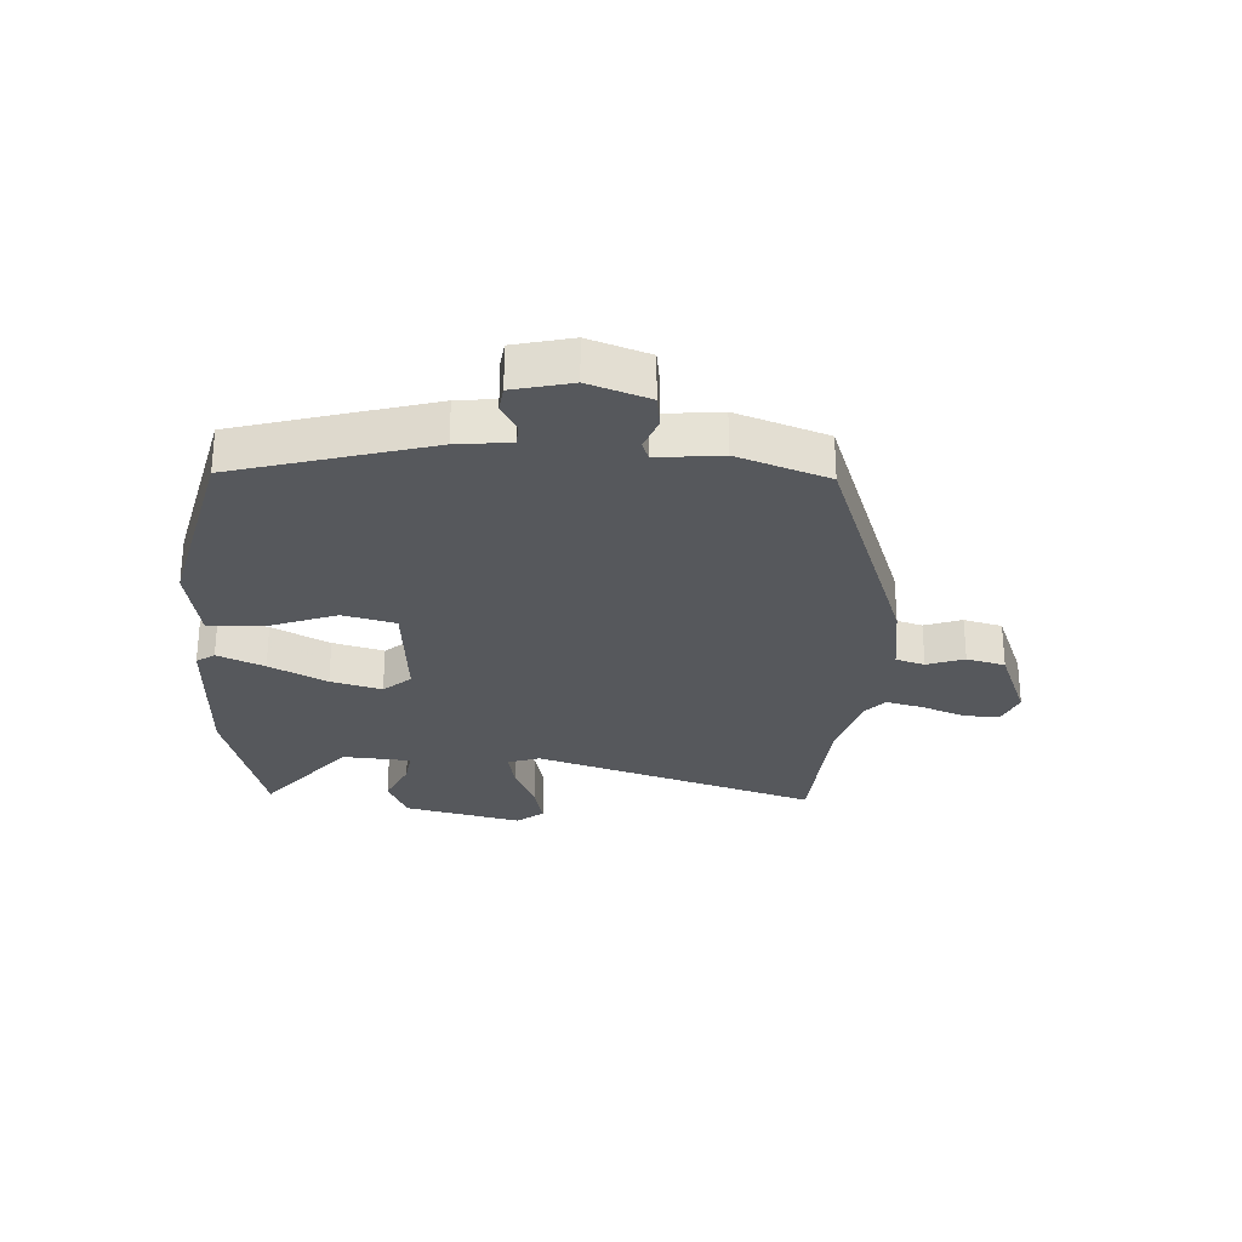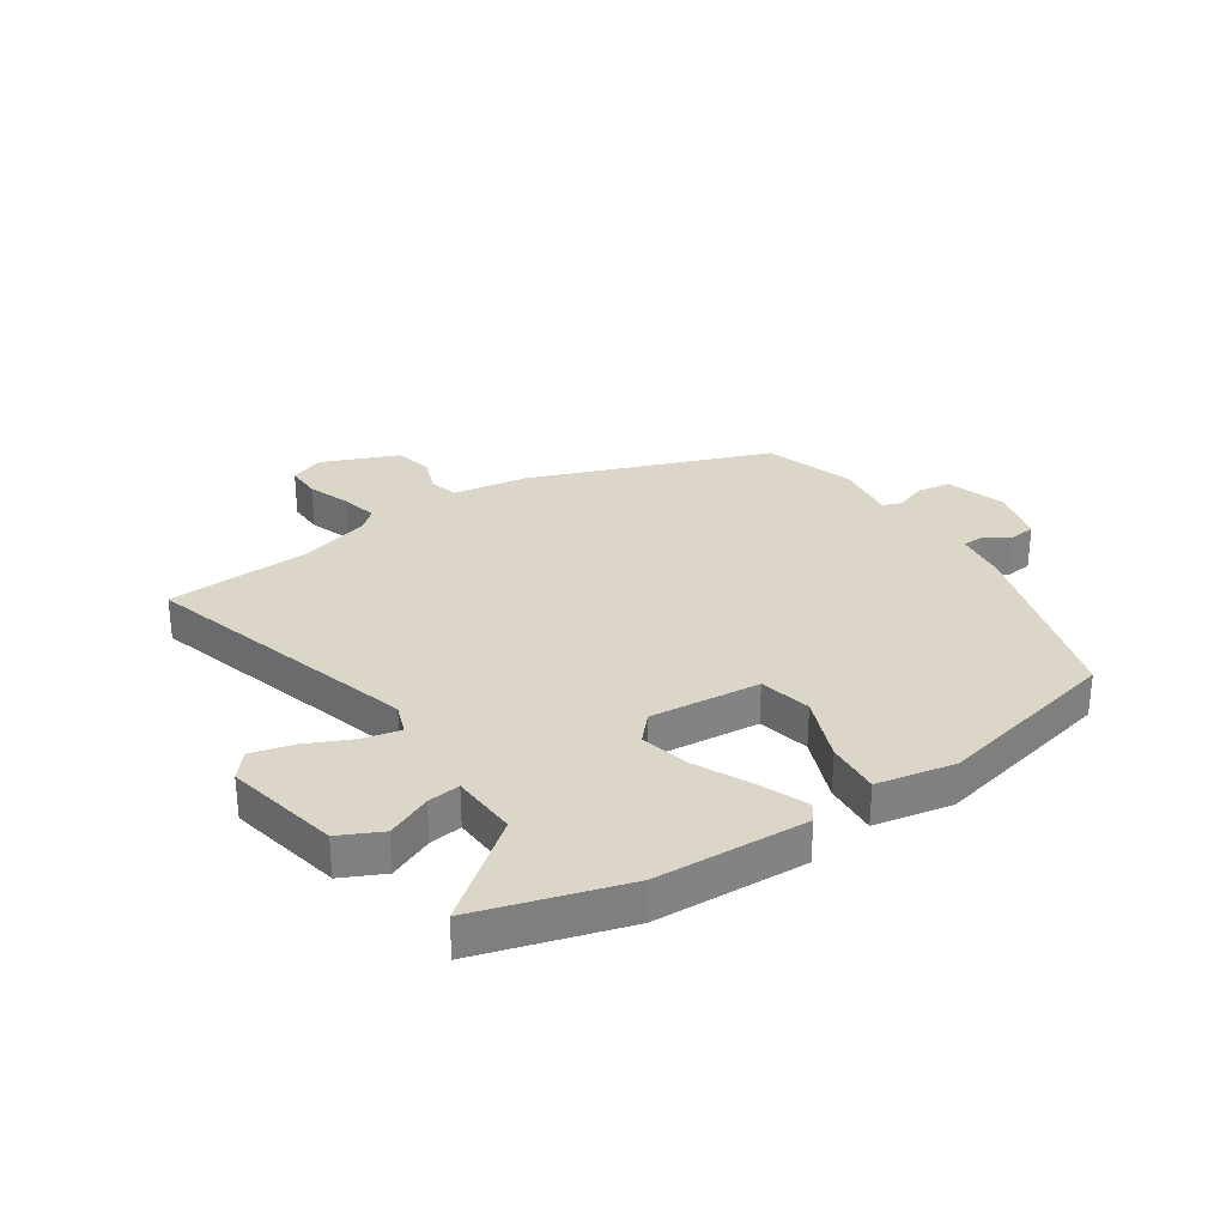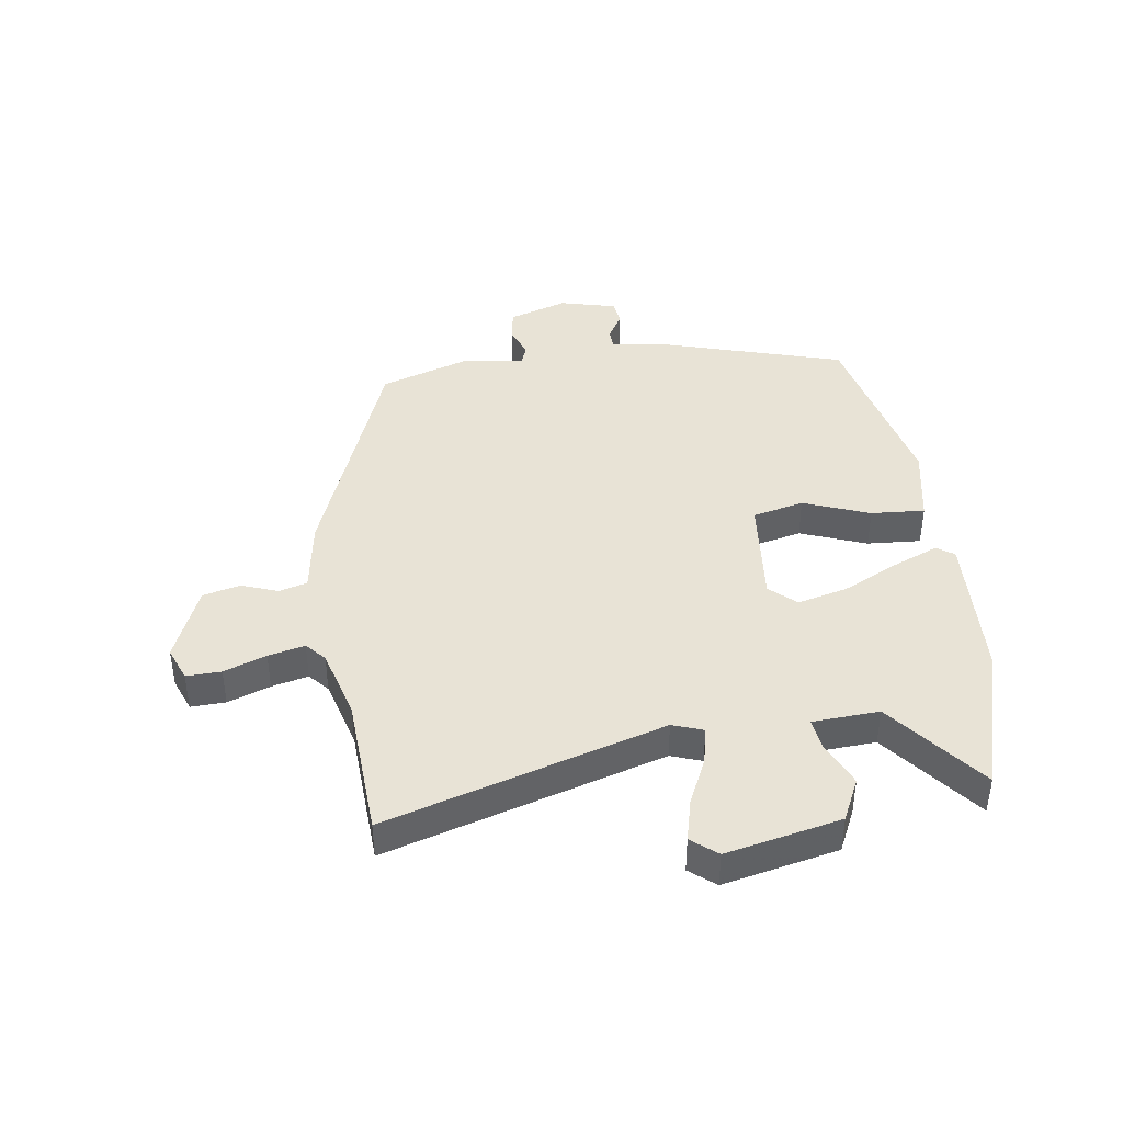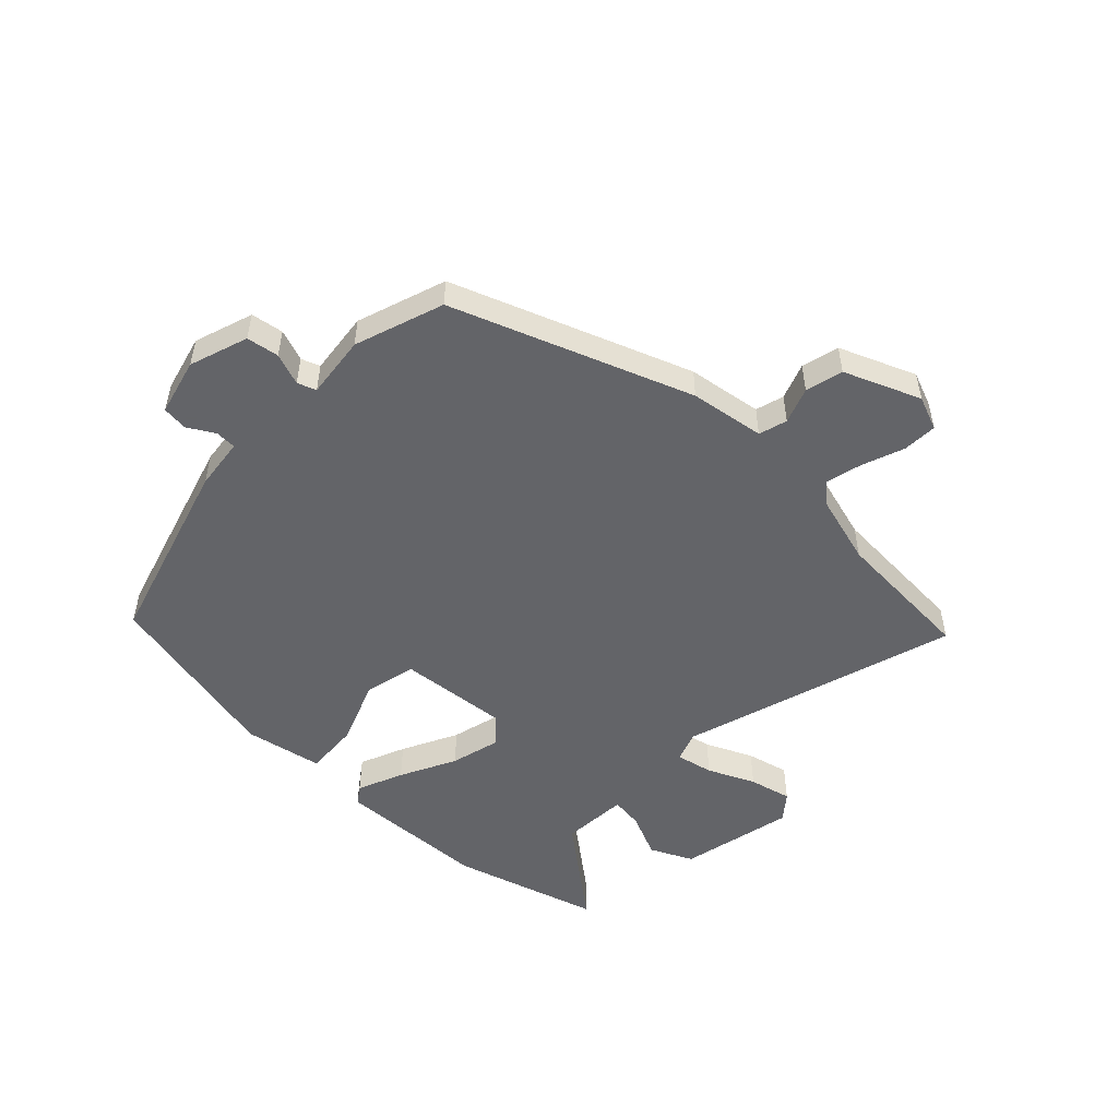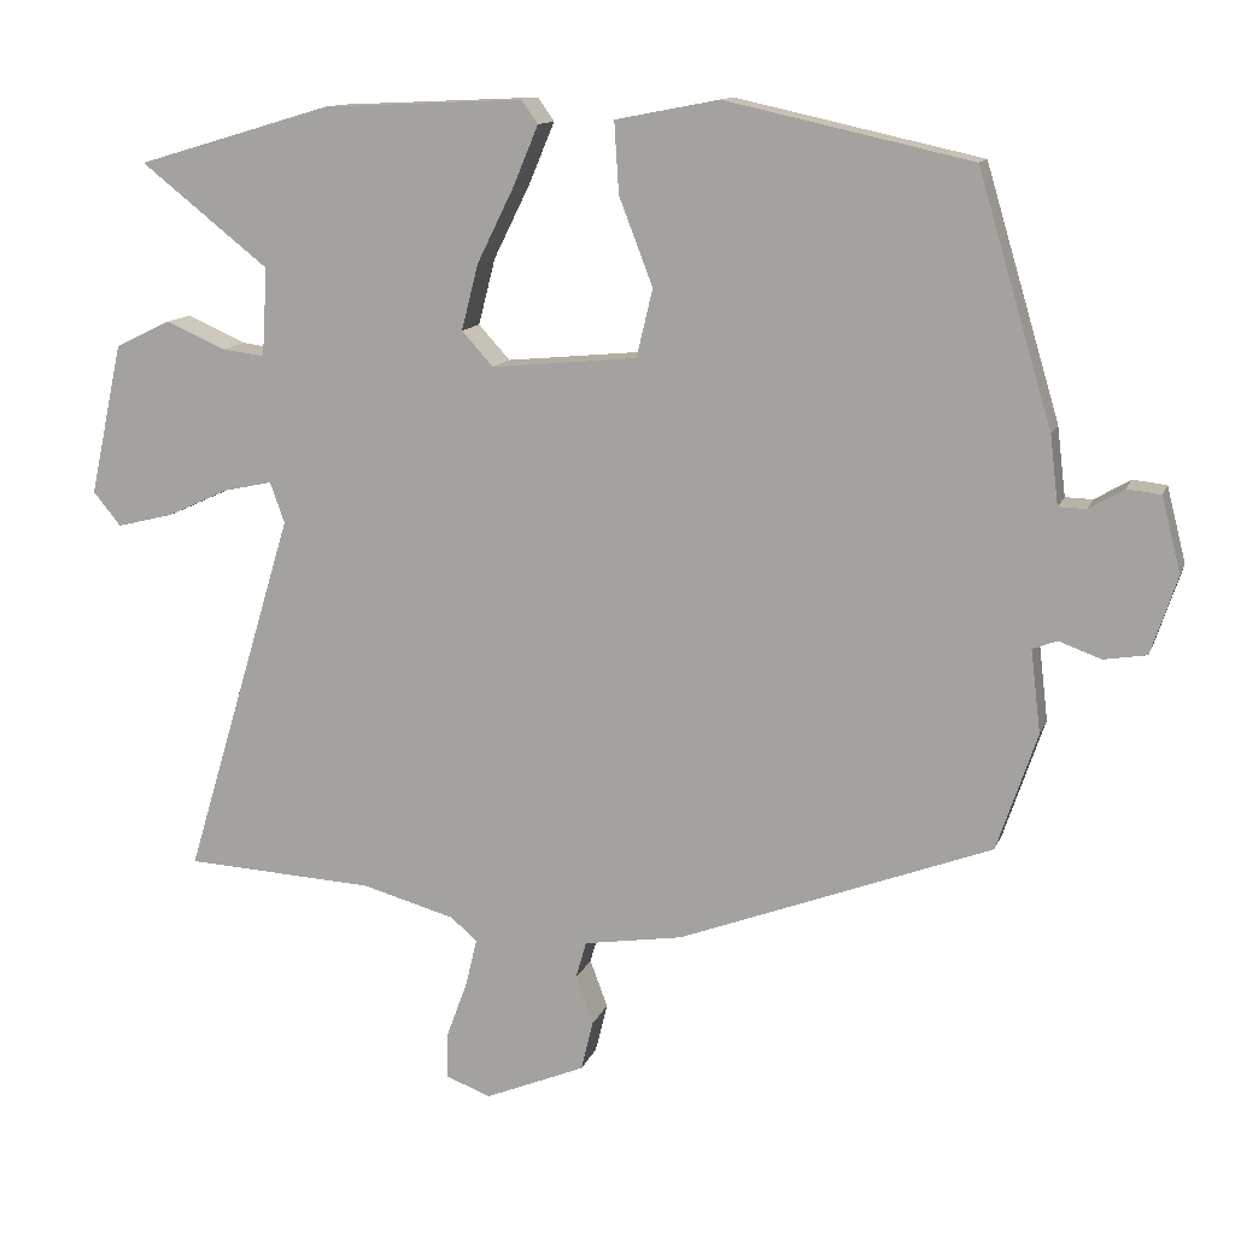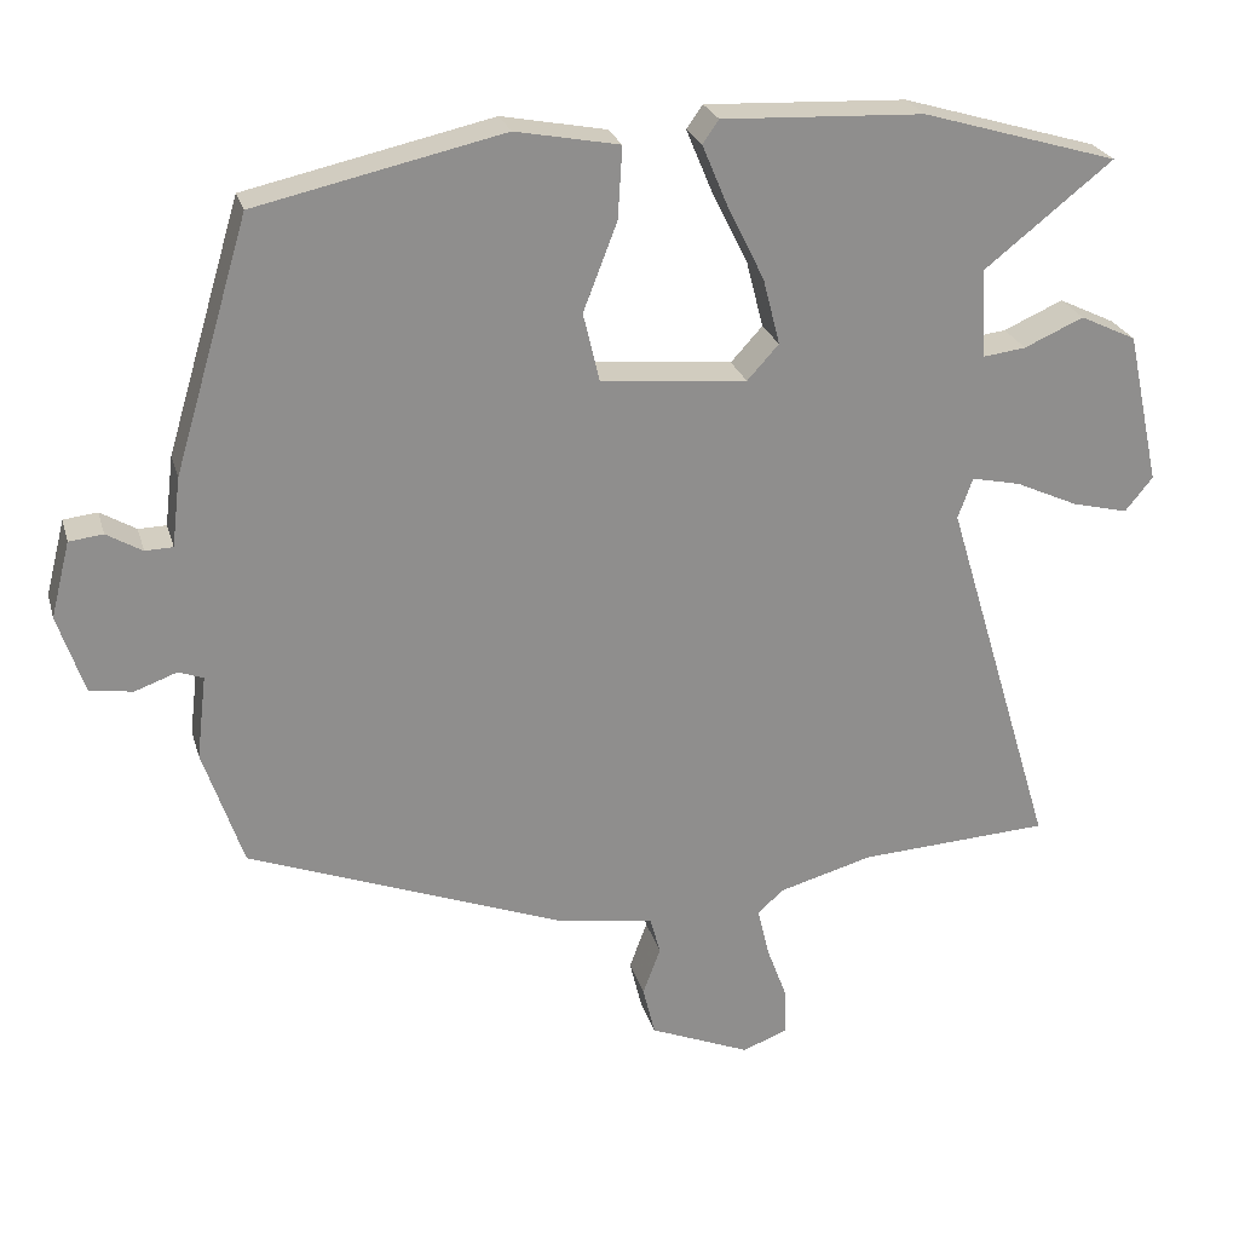
<metadata>
{"format":"obj","ext":"obj","renderer":"f3d","projection":"perspective","resolution":1024,"background":"white","views":[{"elev":-27.8,"azim":86.0,"up":"+Y"},{"elev":30.2,"azim":-33.5,"up":"+Y"},{"elev":41.4,"azim":-98.0,"up":"+Y"},{"elev":-51.3,"azim":136.0,"up":"+Y"},{"elev":12.5,"azim":15.6,"up":"+Z"},{"elev":24.9,"azim":165.2,"up":"+Z"}]}
</metadata>
<code>
v 0.428 0.07 0.471
v 0.525 0.07 0.146
v 0.536 0.07 0.056
v 0.572 0.07 0.055
v 0.618 0.07 0.082
v 0.662 0.07 0.077
v 0.687 0.07 -0.021
v 0.653 0.07 -0.123
v 0.597 0.07 -0.132
v 0.542 0.07 -0.112
v 0.51 0.07 -0.124
v 0.523 0.07 -0.232
v 0.471 0.07 -0.386
v 0.063 0.07 -0.54
v -0.066 0.07 -0.56
v -0.08 0.07 -0.609
v -0.057 0.07 -0.671
v -0.073 0.07 -0.736
v -0.204 0.07 -0.79
v -0.263 0.07 -0.767
v -0.261 0.07 -0.707
v -0.234 0.07 -0.634
v -0.219 0.07 -0.571
v -0.253 0.07 -0.541
v -0.375 0.07 -0.507
v -0.623 0.07 -0.493
v -0.479 0.07 -0.015
v -0.498 0.07 0.038
v -0.562 0.07 0.024
v -0.643 0.07 -0.013
v -0.716 0.07 -0.031
v -0.752 0.07 0.013
v -0.709 0.07 0.211
v -0.636 0.07 0.246
v -0.559 0.07 0.212
v -0.503 0.07 0.205
v -0.496 0.07 0.32
v -0.663 0.07 0.452
v -0.409 0.07 0.527
v -0.147 0.07 0.539
v -0.126 0.07 0.509
v -0.159 0.07 0.43
v -0.207 0.07 0.333
v -0.229 0.07 0.247
v -0.188 0.07 0.202
v 0.002 0.07 0.22
v 0.023 0.07 0.309
v -0.021 0.07 0.423
v -0.027 0.07 0.516
v 0.108 0.07 0.542
v 0.428 0 0.471
v 0.525 0 0.146
v 0.536 0 0.056
v 0.572 0 0.055
v 0.618 0 0.082
v 0.662 0 0.077
v 0.687 0 -0.021
v 0.653 0 -0.123
v 0.597 0 -0.132
v 0.542 0 -0.112
v 0.51 0 -0.124
v 0.523 0 -0.232
v 0.471 0 -0.386
v 0.063 0 -0.54
v -0.066 0 -0.56
v -0.08 0 -0.609
v -0.057 0 -0.671
v -0.073 0 -0.736
v -0.204 0 -0.79
v -0.263 0 -0.767
v -0.261 0 -0.707
v -0.234 0 -0.634
v -0.219 0 -0.571
v -0.253 0 -0.541
v -0.375 0 -0.507
v -0.623 0 -0.493
v -0.479 0 -0.015
v -0.498 0 0.038
v -0.562 0 0.024
v -0.643 0 -0.013
v -0.716 0 -0.031
v -0.752 0 0.013
v -0.709 0 0.211
v -0.636 0 0.246
v -0.559 0 0.212
v -0.503 0 0.205
v -0.496 0 0.32
v -0.663 0 0.452
v -0.409 0 0.527
v -0.147 0 0.539
v -0.126 0 0.509
v -0.159 0 0.43
v -0.207 0 0.333
v -0.229 0 0.247
v -0.188 0 0.202
v 0.002 0 0.22
v 0.023 0 0.309
v -0.021 0 0.423
v -0.027 0 0.516
v 0.108 0 0.542
f 47 48 49 50
f 46 47 50 1
f 40 41 42 43
f 38 39 40 43
f 37 38 43 44
f 36 37 44 45
f 32 33 34 35
f 32 35 36
f 29 30 31 32
f 28 29 32 36
f 27 28 36 45
f 25 26 27 45
f 19 20 21 22
f 19 22 23
f 16 17 18 19
f 15 16 19 23
f 14 15 23 24
f 11 12 13 14
f 7 8 9 10
f 7 10 11
f 4 5 6 7
f 3 4 7 11
f 46 1 2 3
f 24 25 45 46
f 14 24 46
f 3 11 14 46
f 100 99 98 97
f 51 100 97 96
f 93 92 91 90
f 93 90 89 88
f 94 93 88 87
f 95 94 87 86
f 85 84 83 82
f 86 85 82
f 82 81 80 79
f 86 82 79 78
f 95 86 78 77
f 95 77 76 75
f 72 71 70 69
f 73 72 69
f 69 68 67 66
f 73 69 66 65
f 74 73 65 64
f 64 63 62 61
f 60 59 58 57
f 61 60 57
f 57 56 55 54
f 61 57 54 53
f 53 52 51 96
f 96 95 75 74
f 96 74 64
f 96 64 61 53
f 1 51 52 2
f 2 52 53 3
f 3 53 54 4
f 4 54 55 5
f 5 55 56 6
f 6 56 57 7
f 7 57 58 8
f 8 58 59 9
f 9 59 60 10
f 10 60 61 11
f 11 61 62 12
f 12 62 63 13
f 13 63 64 14
f 14 64 65 15
f 15 65 66 16
f 16 66 67 17
f 17 67 68 18
f 18 68 69 19
f 19 69 70 20
f 20 70 71 21
f 21 71 72 22
f 22 72 73 23
f 23 73 74 24
f 24 74 75 25
f 25 75 76 26
f 26 76 77 27
f 27 77 78 28
f 28 78 79 29
f 29 79 80 30
f 30 80 81 31
f 31 81 82 32
f 32 82 83 33
f 33 83 84 34
f 34 84 85 35
f 35 85 86 36
f 36 86 87 37
f 37 87 88 38
f 38 88 89 39
f 39 89 90 40
f 40 90 91 41
f 41 91 92 42
f 42 92 93 43
f 43 93 94 44
f 44 94 95 45
f 45 95 96 46
f 46 96 97 47
f 47 97 98 48
f 48 98 99 49
f 49 99 100 50
f 50 100 51 1

</code>
